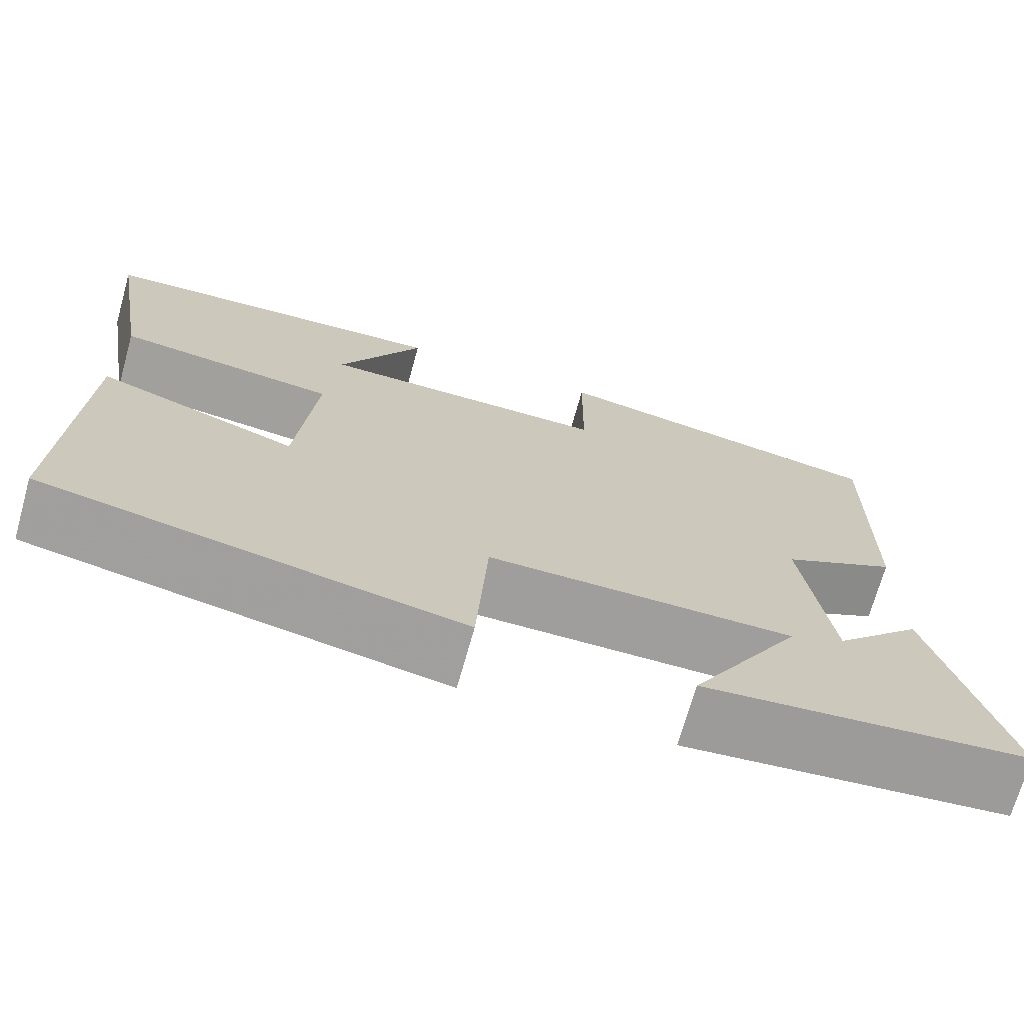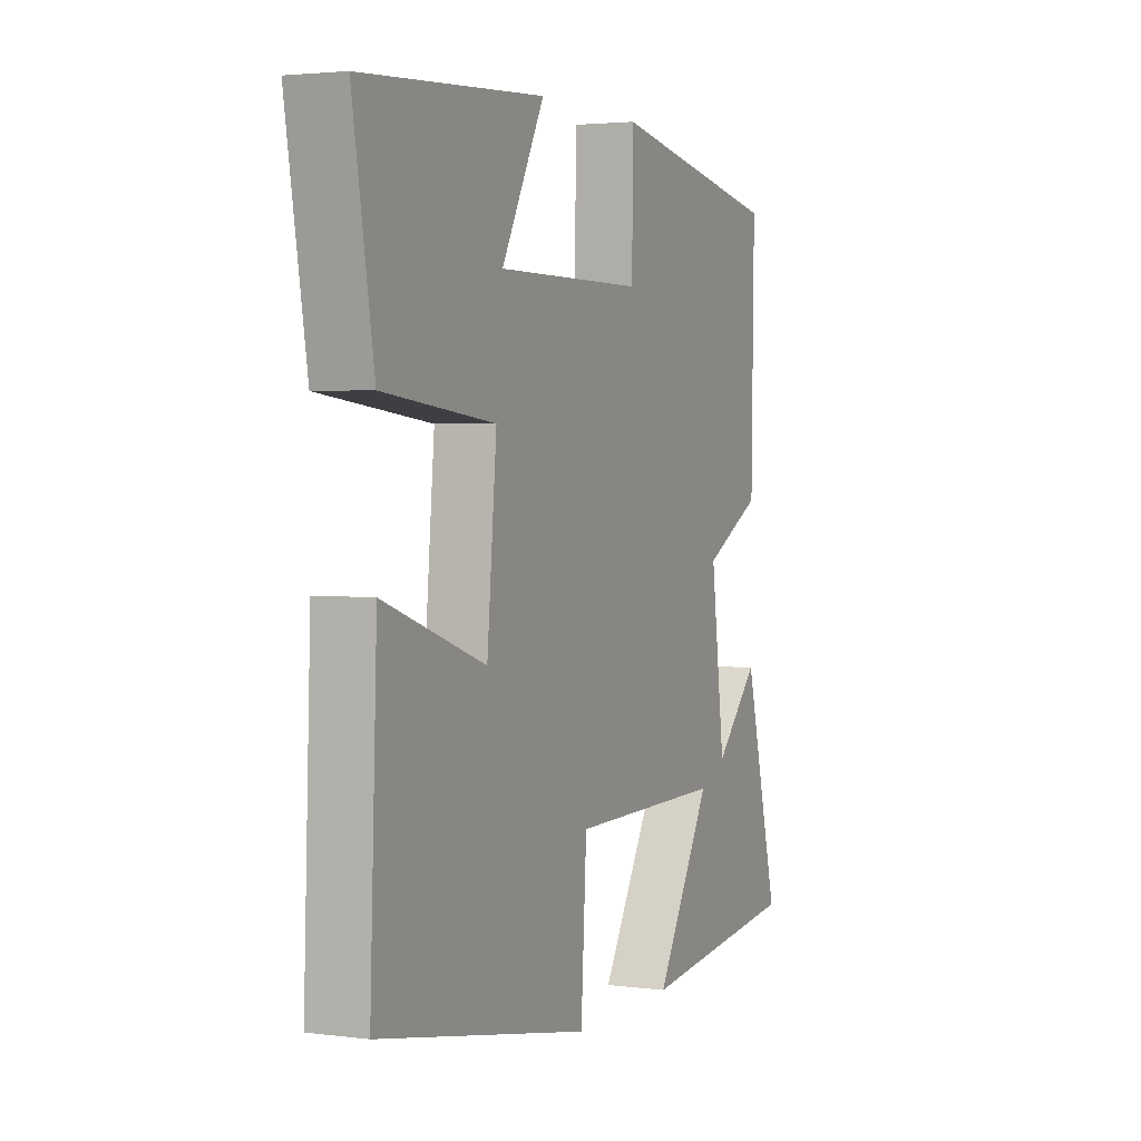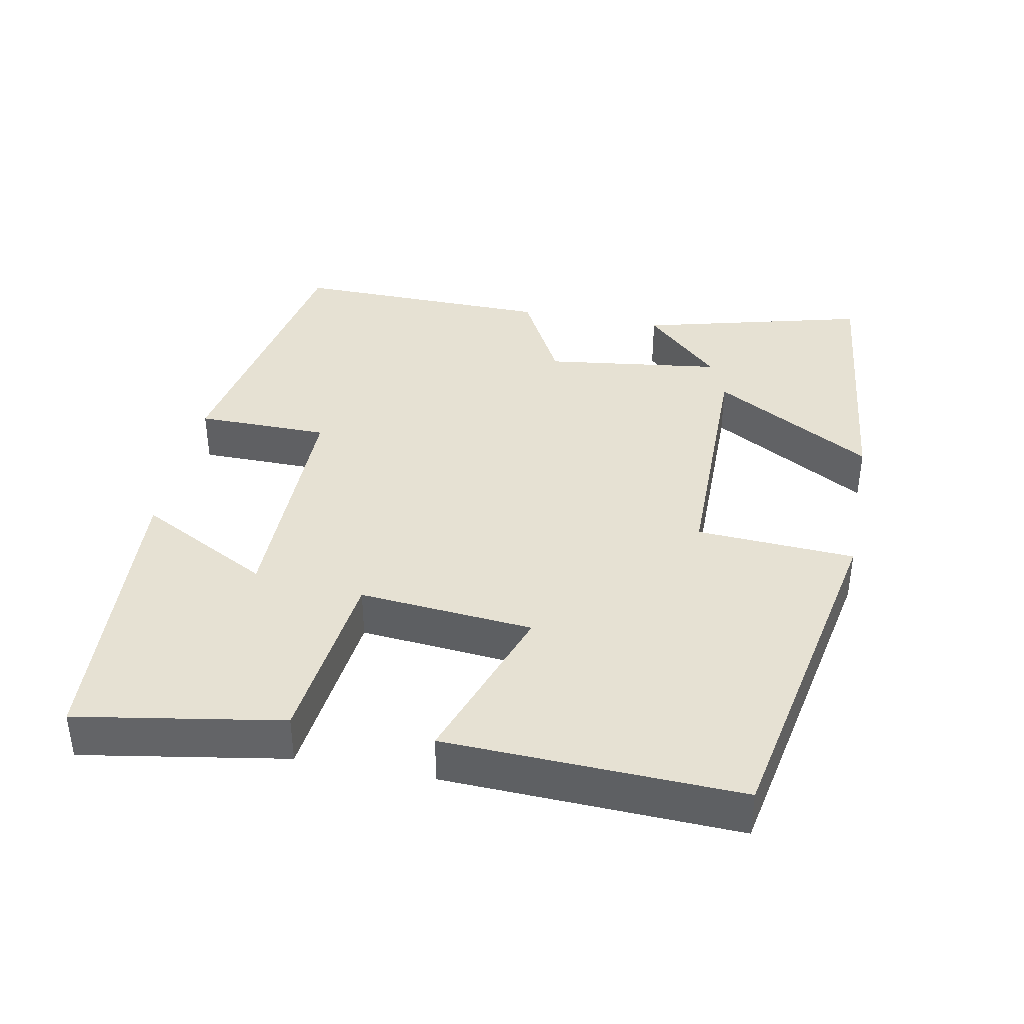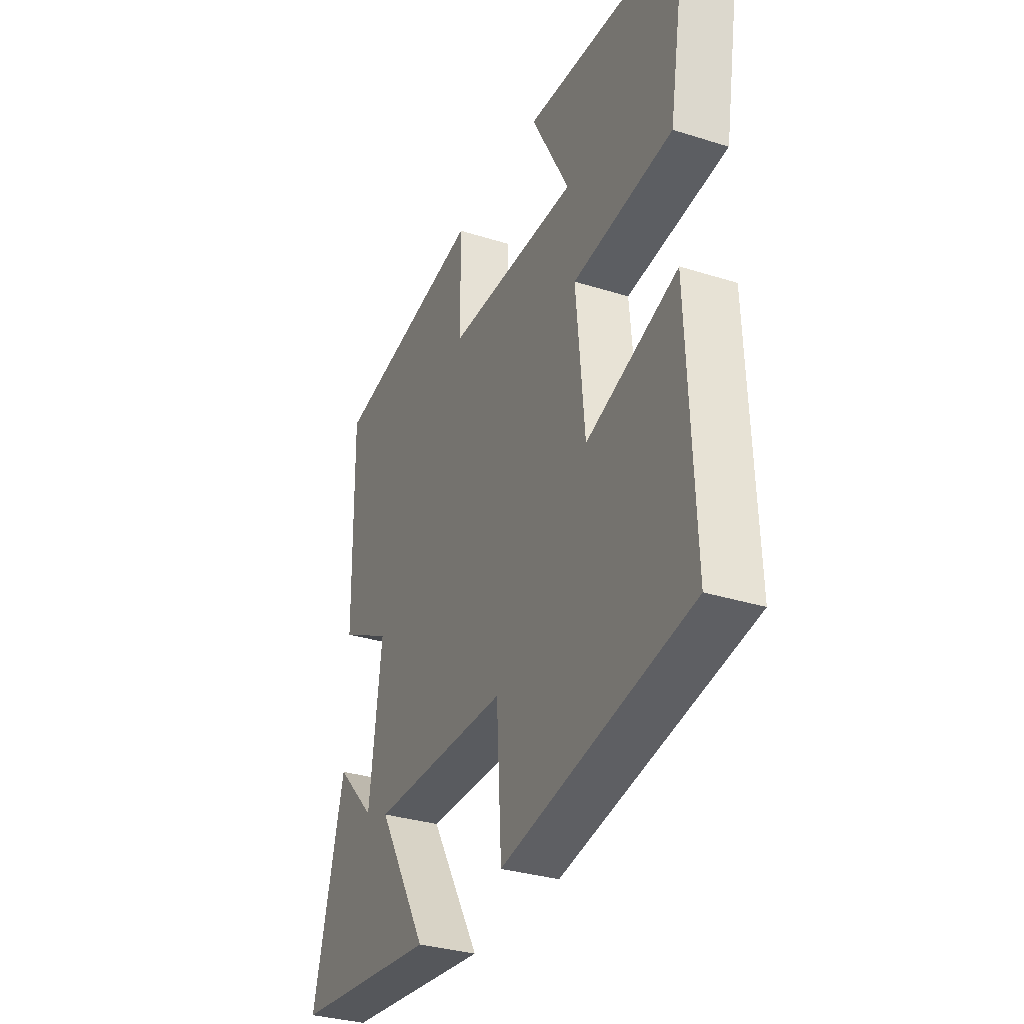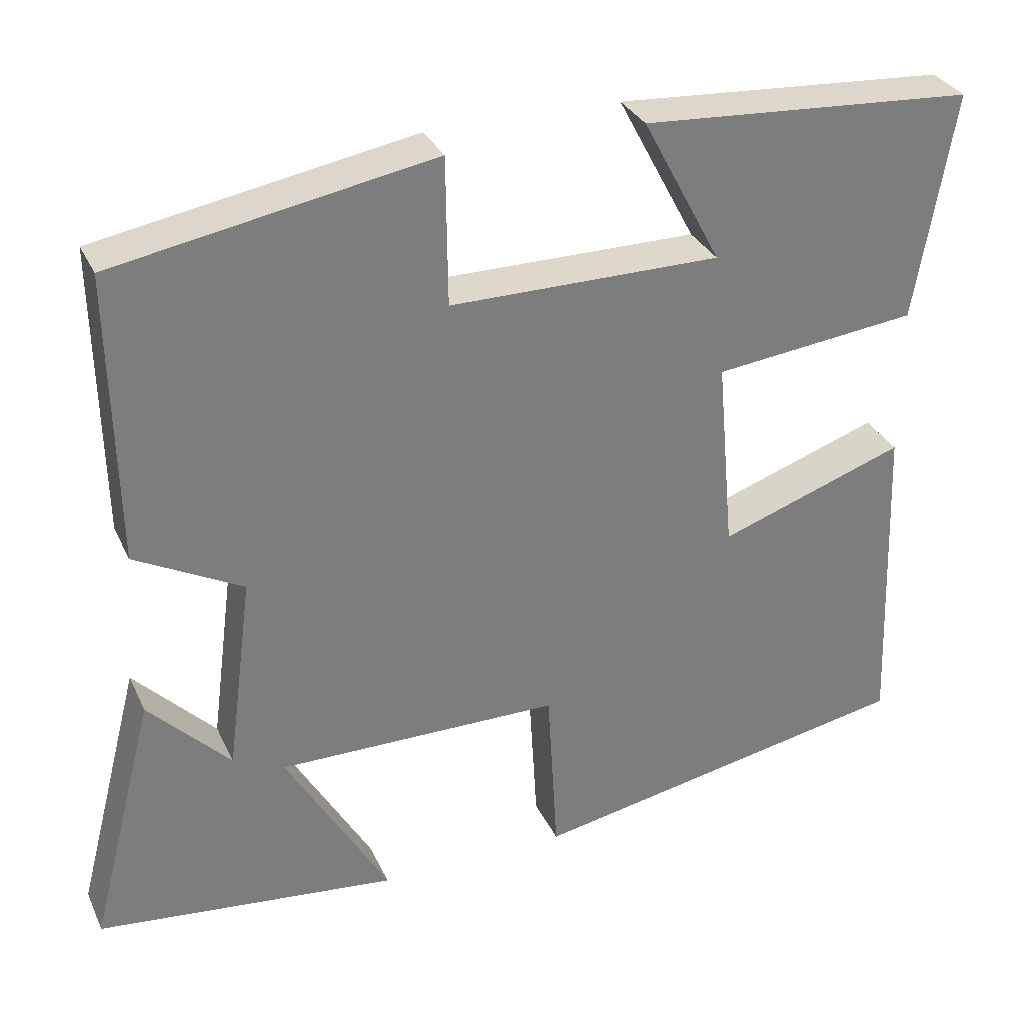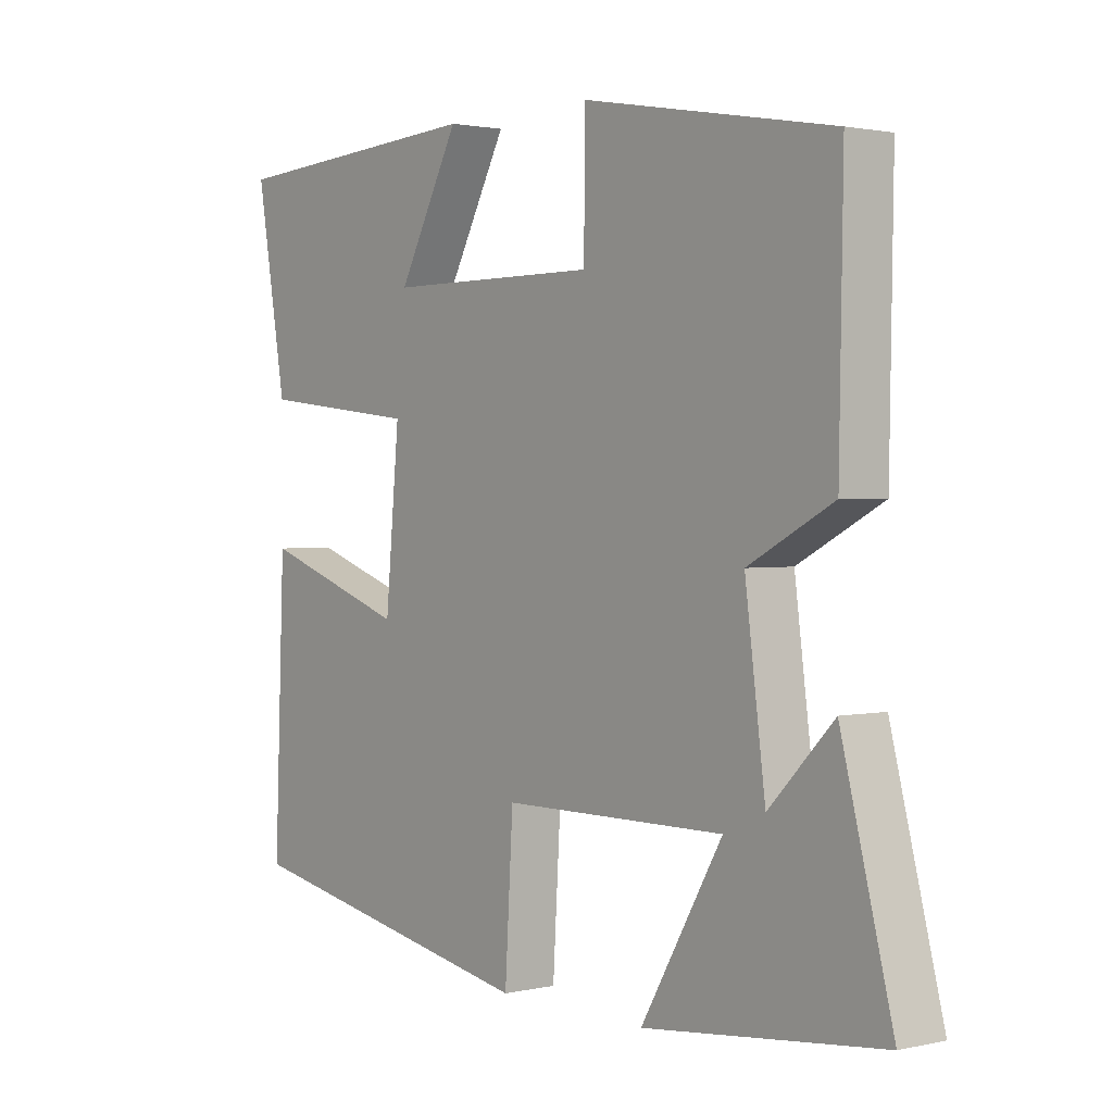
<metadata>
{"format":"obj","ext":"obj","renderer":"f3d","projection":"perspective","resolution":1024,"background":"white","views":[{"elev":-71.0,"azim":164.3,"up":"+Z"},{"elev":2.8,"azim":114.0,"up":"+Z"},{"elev":38.7,"azim":101.0,"up":"+Y"},{"elev":-32.3,"azim":66.2,"up":"+Z"},{"elev":31.6,"azim":-21.9,"up":"+Z"},{"elev":1.7,"azim":-128.7,"up":"+Z"}]}
</metadata>
<code>
v -0.506 0.07 0.429
v -0.11 0.07 0.5
v -0.108 0.07 0.316
v 0.23 0.07 0.316
v 0.132 0.07 0.5
v 0.548 0.07 0.473
v 0.5 0.07 0.189
v 0.245 0.07 0.16
v 0.267 0.07 -0.082
v 0.5 0.07 -0.001
v 0.516 0.07 -0.408
v 0.033 0.07 -0.5
v 0.02 0.07 -0.28
v -0.334 0.07 -0.278
v -0.205 0.07 -0.5
v -0.581 0.07 -0.459
v -0.5 0.07 -0.144
v -0.398 0.07 -0.249
v -0.366 0.07 -0.003
v -0.5 0.07 0.068
v -0.506 0 0.429
v -0.11 0 0.5
v -0.108 0 0.316
v 0.23 0 0.316
v 0.132 0 0.5
v 0.548 0 0.473
v 0.5 0 0.189
v 0.245 0 0.16
v 0.267 0 -0.082
v 0.5 0 -0.001
v 0.516 0 -0.408
v 0.033 0 -0.5
v 0.02 0 -0.28
v -0.334 0 -0.278
v -0.205 0 -0.5
v -0.581 0 -0.459
v -0.5 0 -0.144
v -0.398 0 -0.249
v -0.366 0 -0.003
v -0.5 0 0.068
f 19 20 1 2
f 18 19 2 3
f 15 16 17 18
f 14 15 18
f 13 14 18 3
f 10 11 12 13
f 9 10 13
f 8 9 13 3
f 7 8 3 4
f 4 5 6 7
f 22 21 40 39
f 23 22 39 38
f 38 37 36 35
f 38 35 34
f 23 38 34 33
f 33 32 31 30
f 33 30 29
f 23 33 29 28
f 24 23 28 27
f 27 26 25 24
f 1 21 22 2
f 2 22 23 3
f 3 23 24 4
f 4 24 25 5
f 5 25 26 6
f 6 26 27 7
f 7 27 28 8
f 8 28 29 9
f 9 29 30 10
f 10 30 31 11
f 11 31 32 12
f 12 32 33 13
f 13 33 34 14
f 14 34 35 15
f 15 35 36 16
f 16 36 37 17
f 17 37 38 18
f 18 38 39 19
f 19 39 40 20
f 20 40 21 1

</code>
